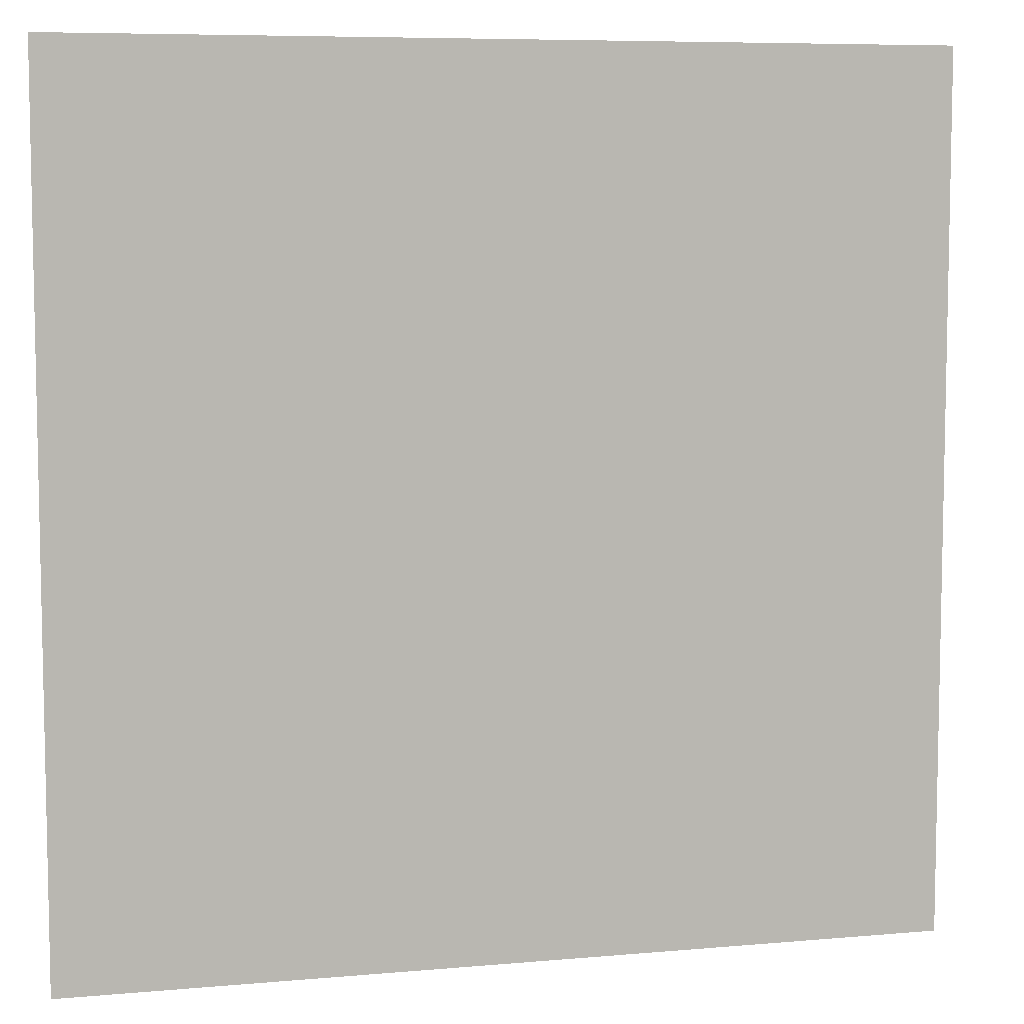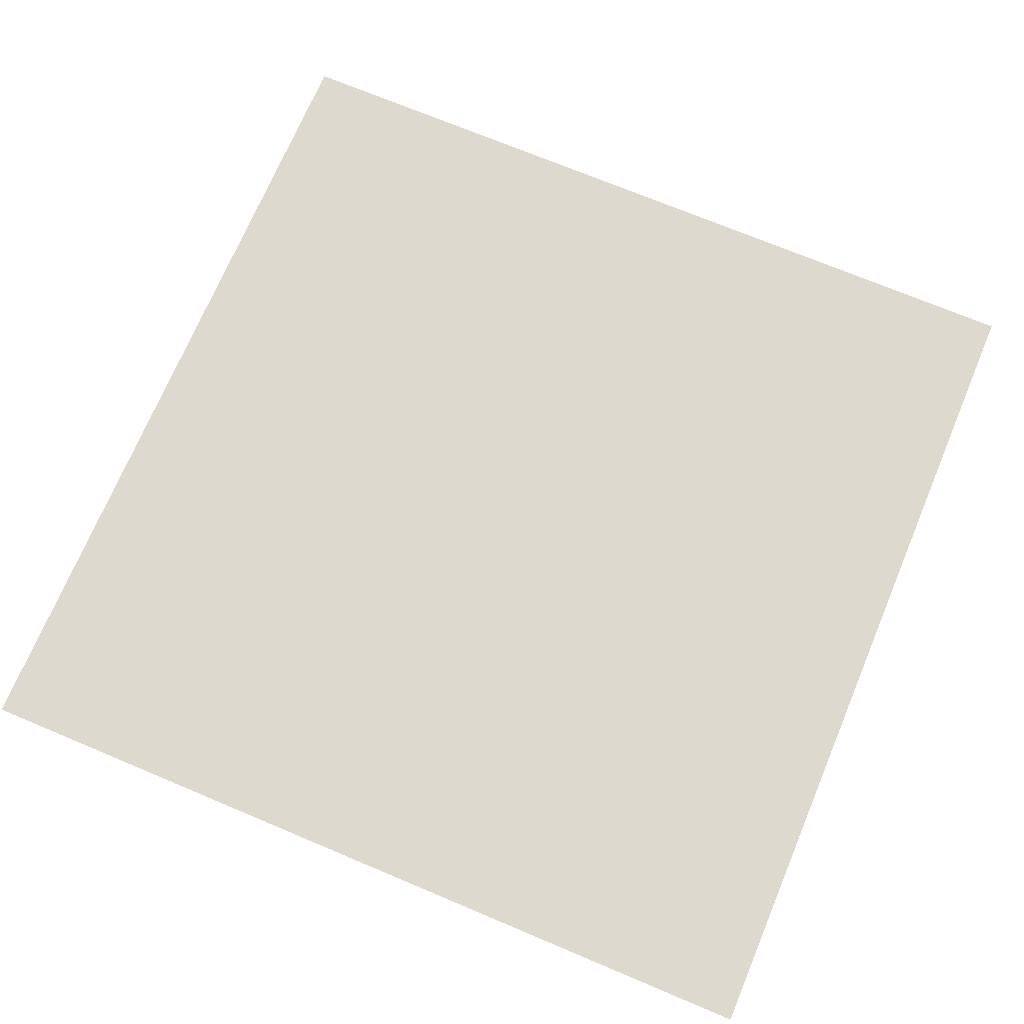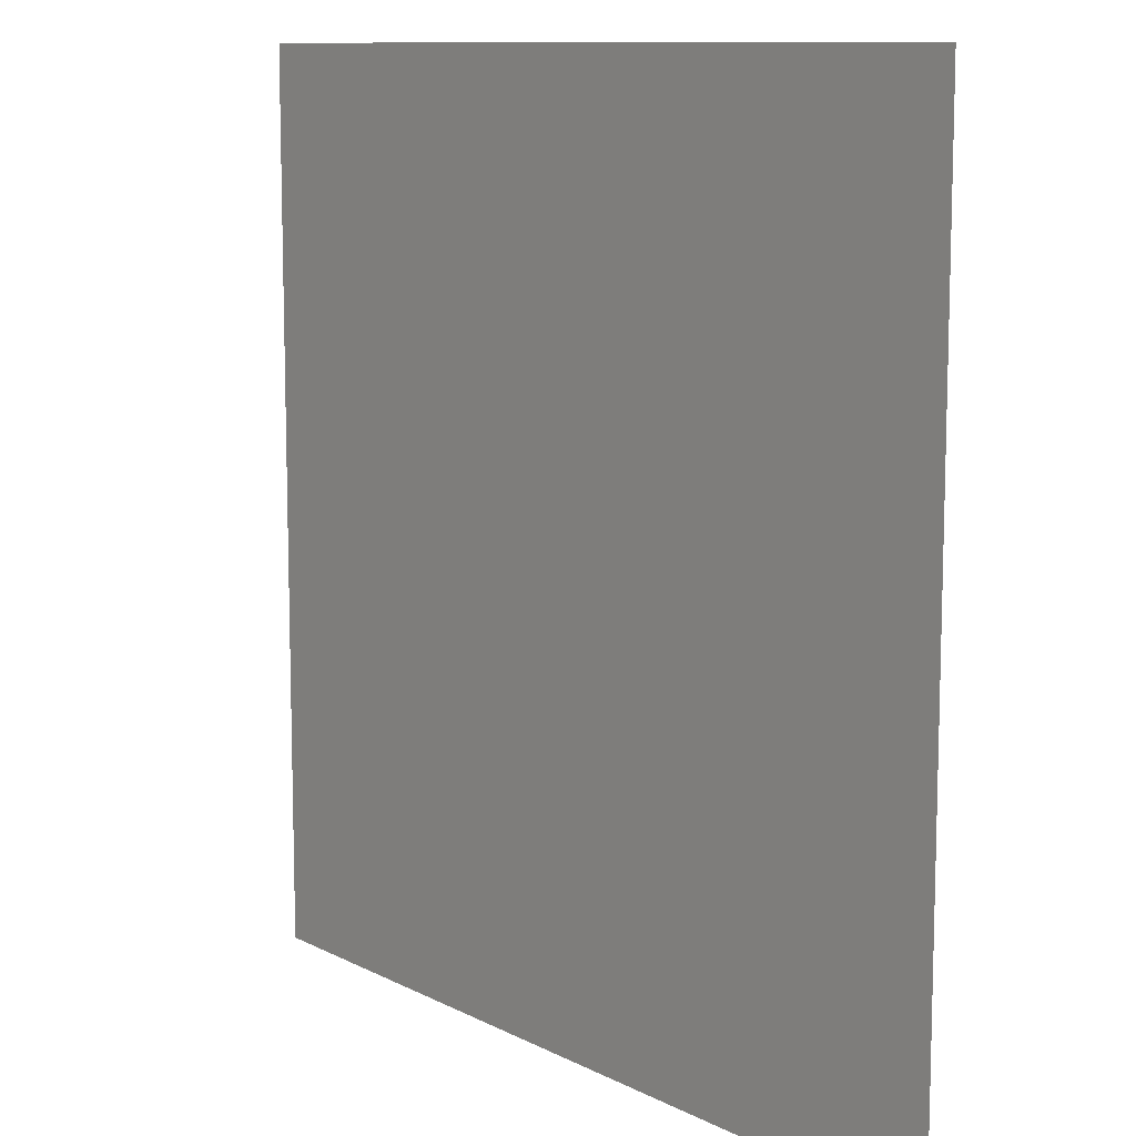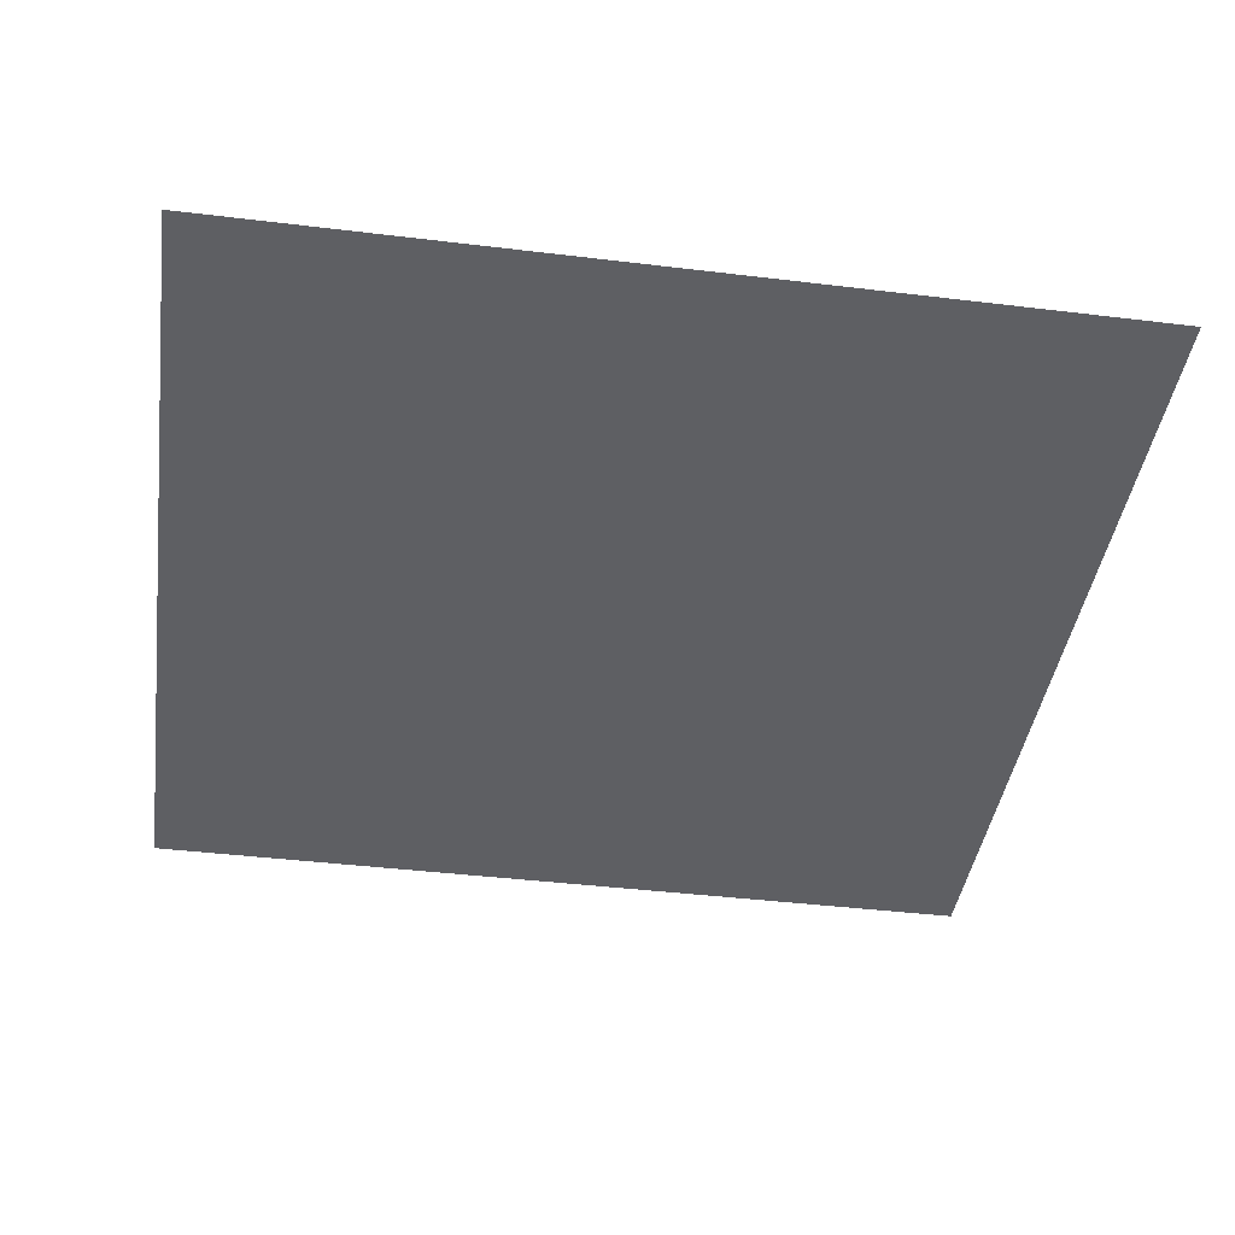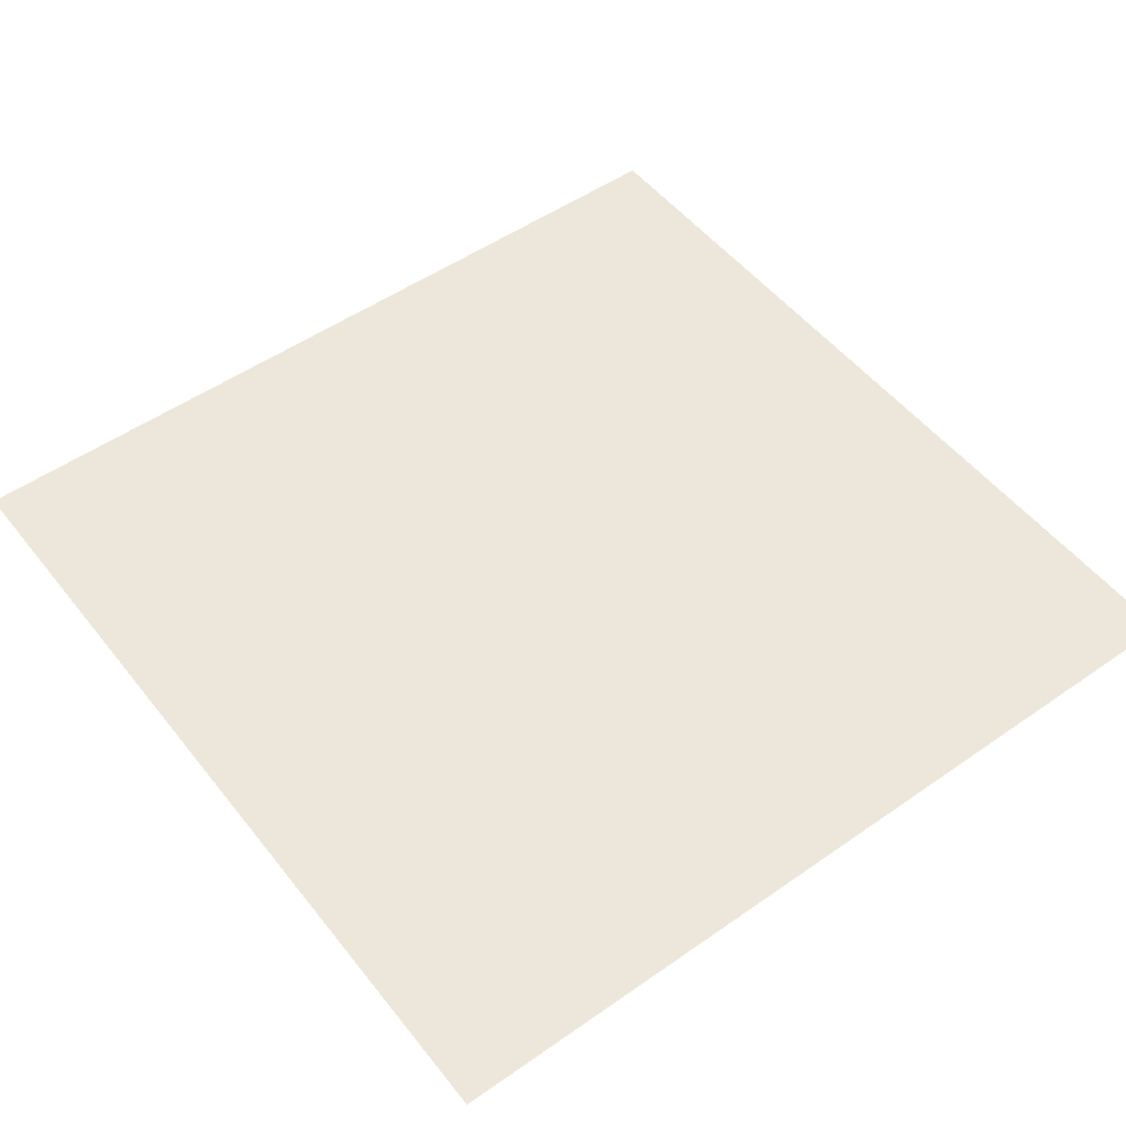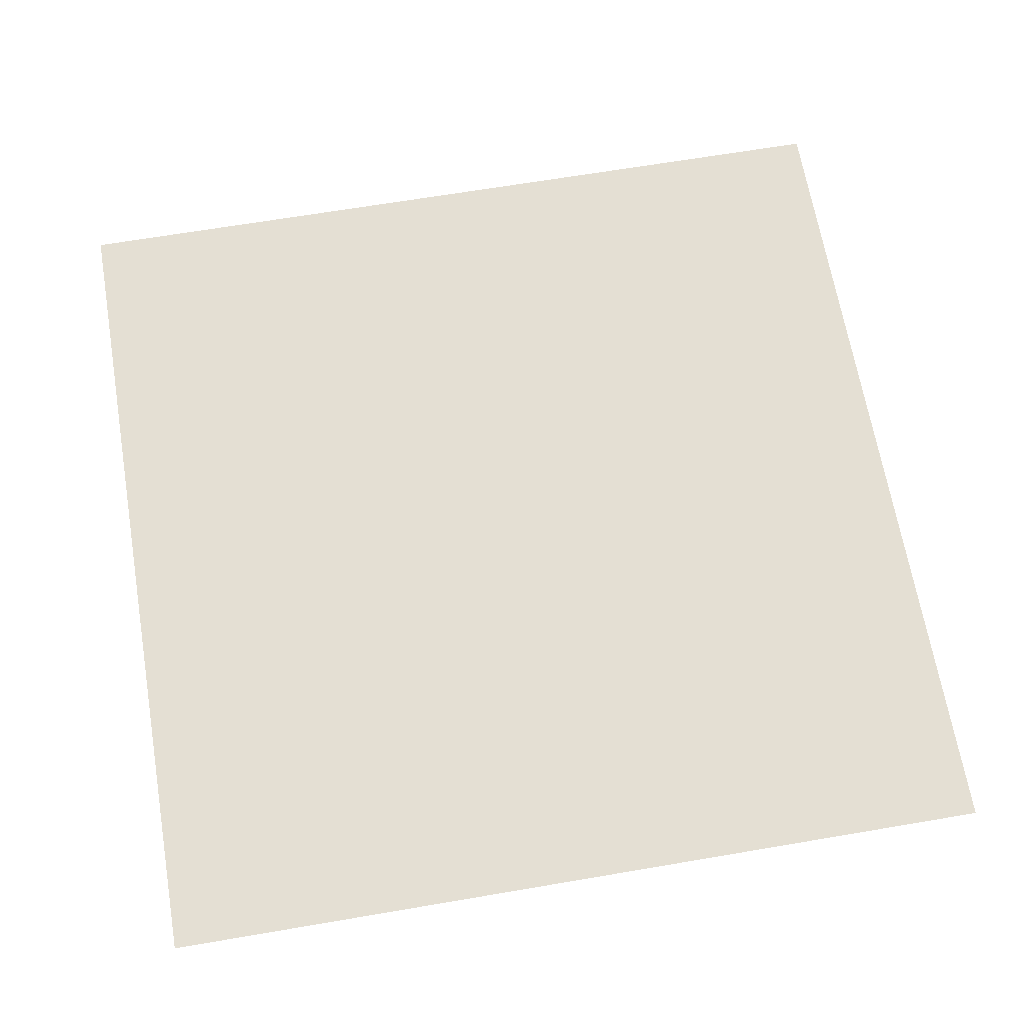
<metadata>
{"format":"obj","ext":"obj","renderer":"f3d","projection":"perspective","resolution":1024,"background":"white","views":[{"elev":7.3,"azim":-14.4,"up":"+Y"},{"elev":71.5,"azim":-157.2,"up":"+Z"},{"elev":10.5,"azim":-128.3,"up":"+Y"},{"elev":-41.9,"azim":-98.3,"up":"+Z"},{"elev":51.5,"azim":-127.1,"up":"+Z"},{"elev":66.4,"azim":170.3,"up":"+Z"}]}
</metadata>
<code>
g wall_solid
v -0.2 0.05 0
v 0.2 0.05 0
v -0.2 0.4 0
v 0.2 0.4 0
v -0.2 0 0
v 0.2 0 0
f 3 2 1
f 2 3 4
f 1 6 5
f 6 1 2

</code>
